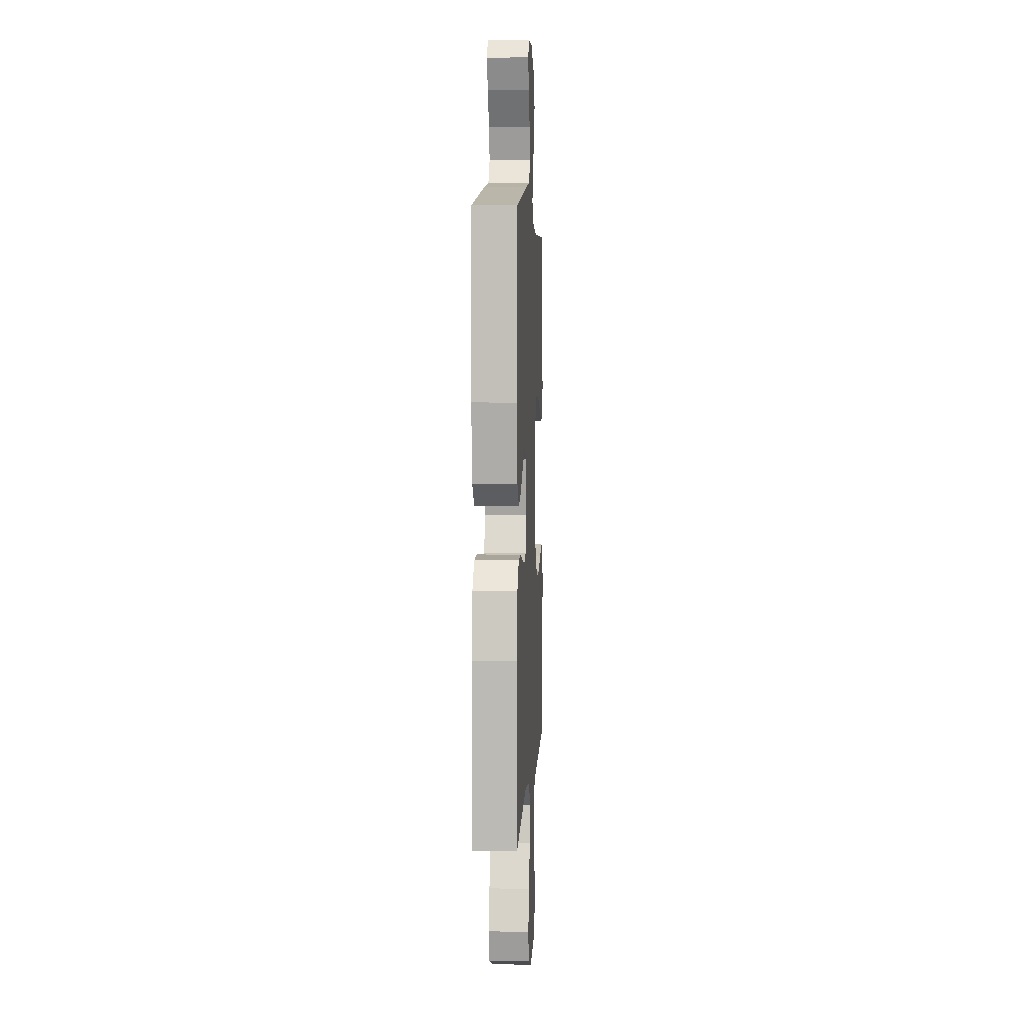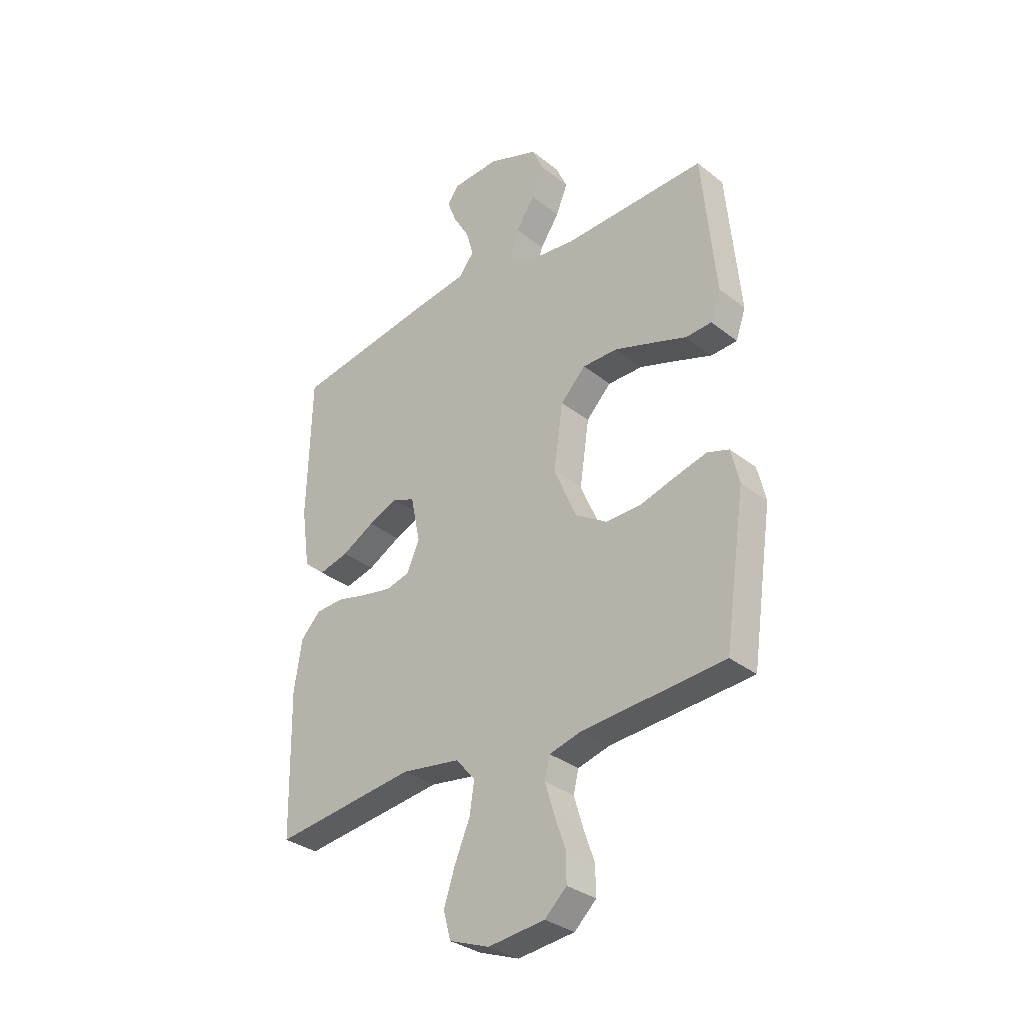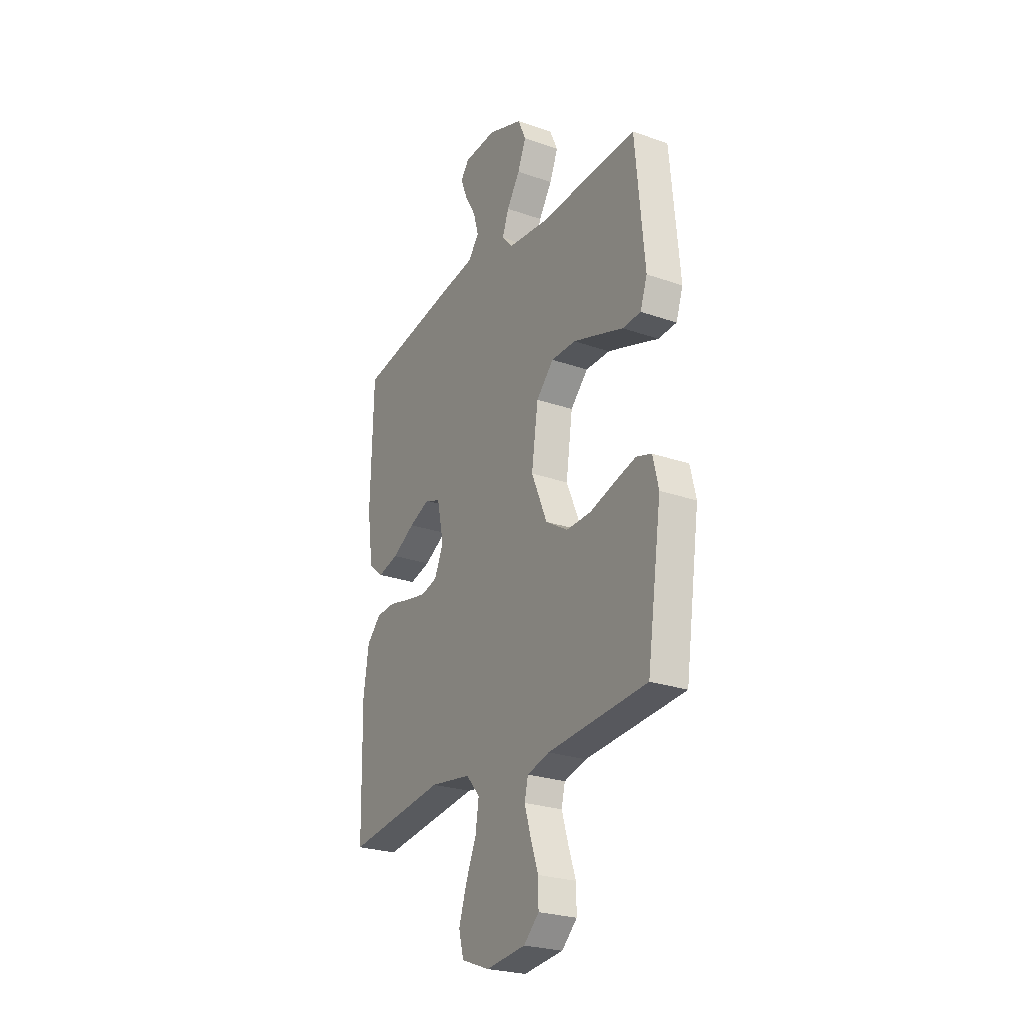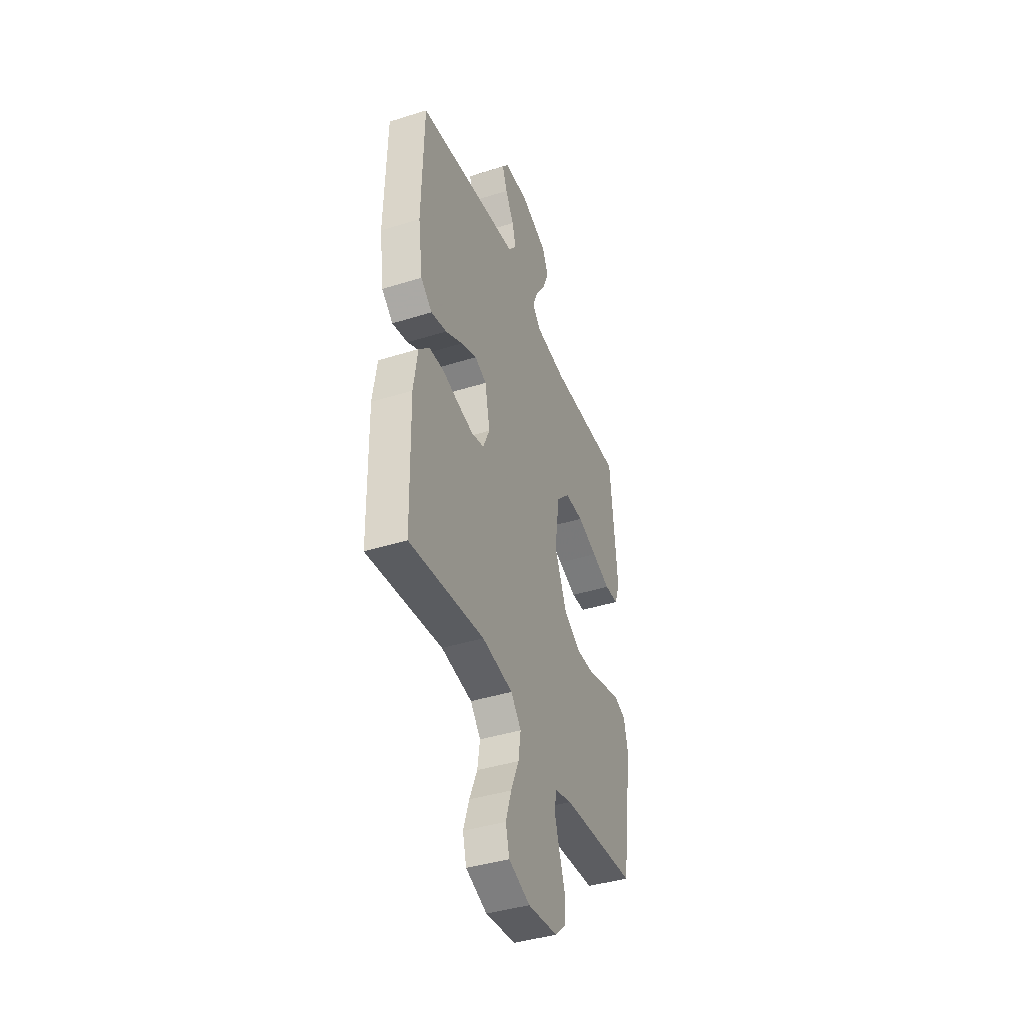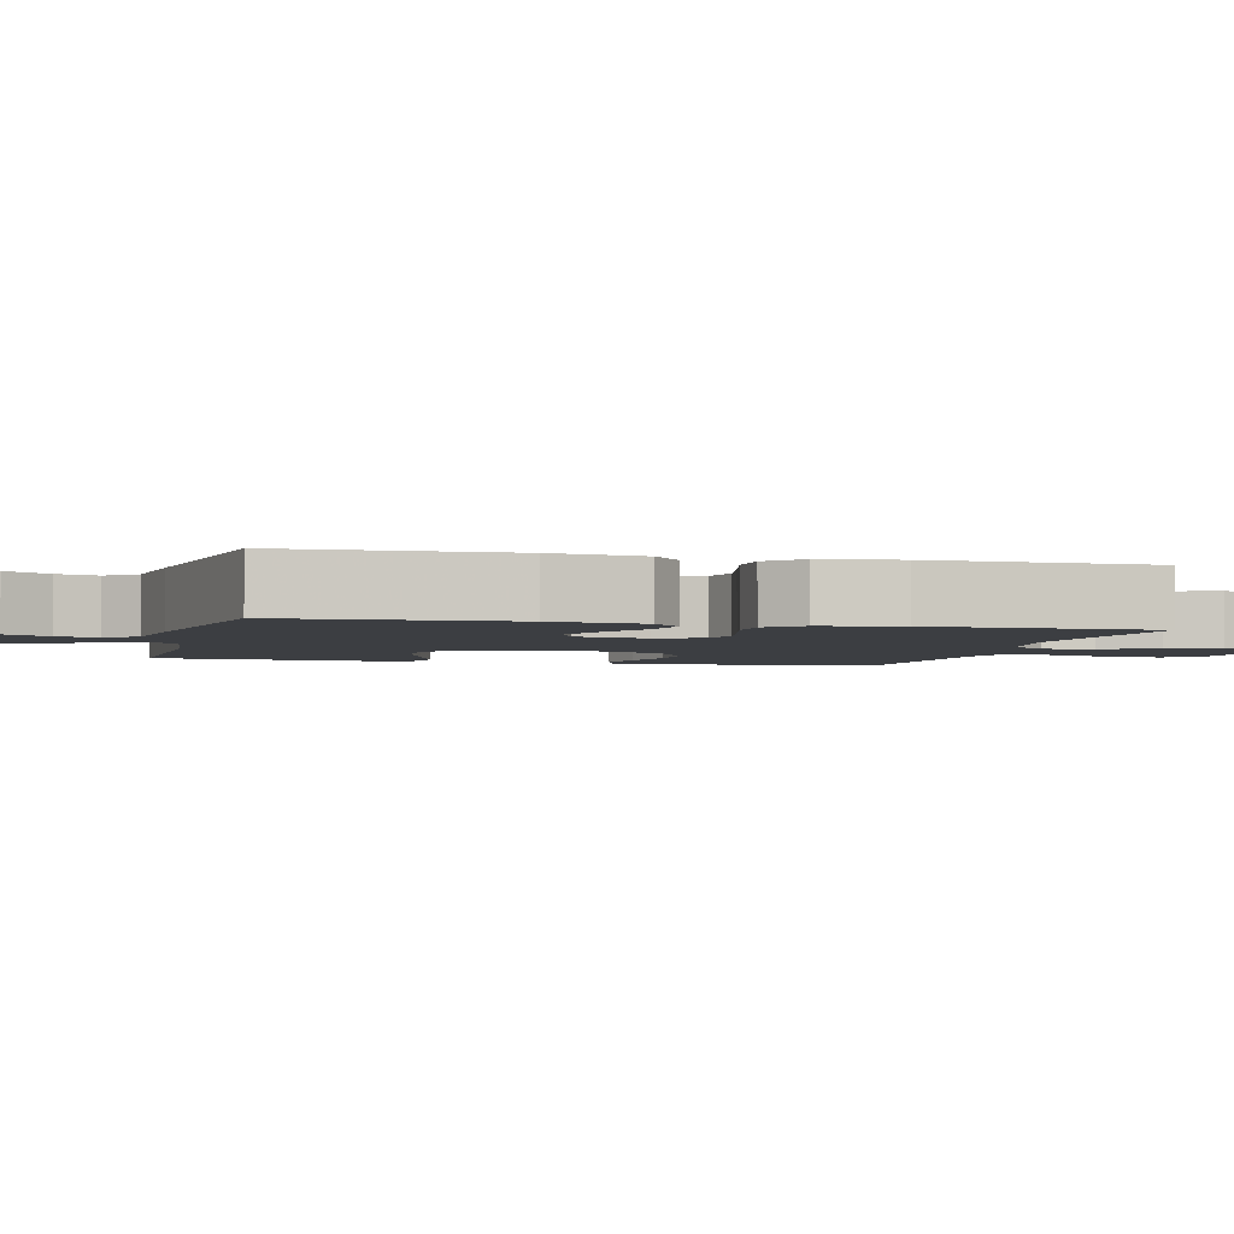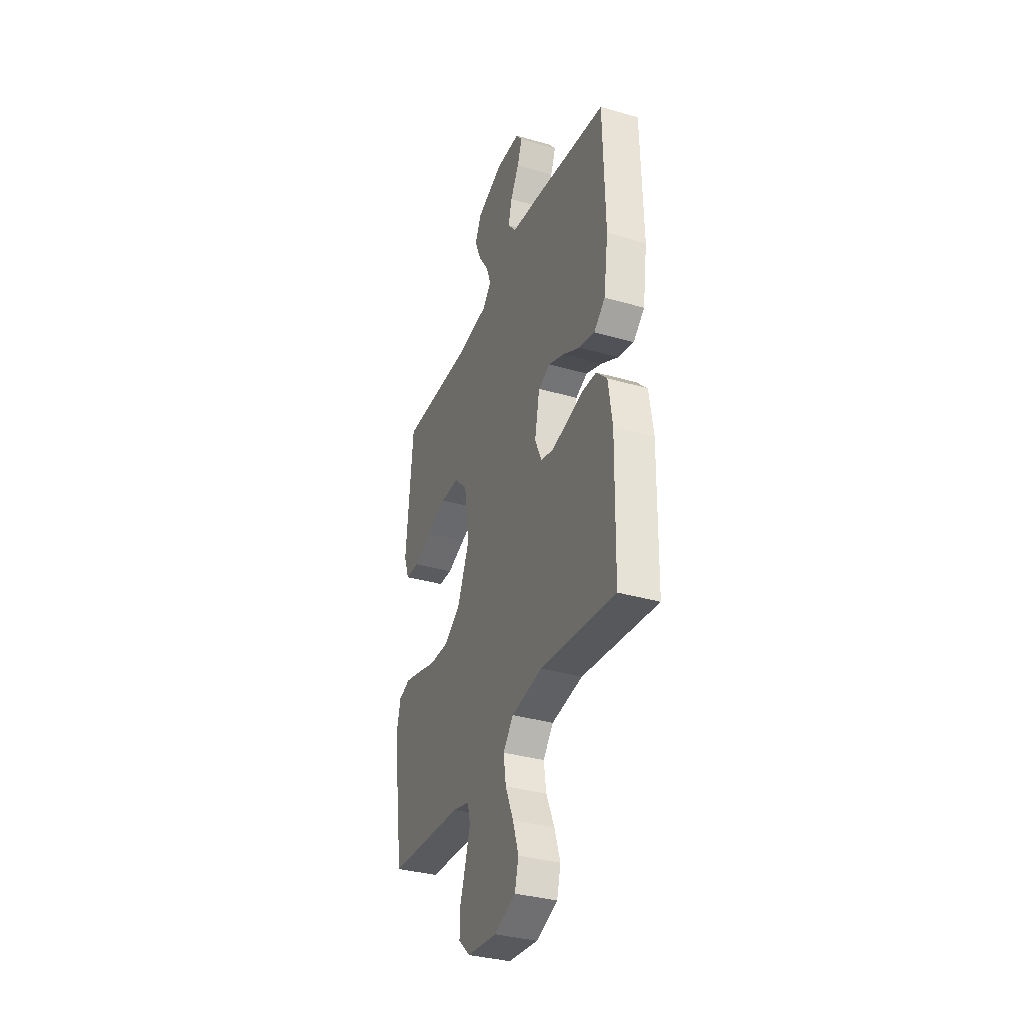
<metadata>
{"format":"obj","ext":"obj","renderer":"f3d","projection":"perspective","resolution":1024,"background":"white","views":[{"elev":4.6,"azim":93.0,"up":"+Z"},{"elev":-32.6,"azim":-137.3,"up":"+Z"},{"elev":-25.4,"azim":-119.4,"up":"+Z"},{"elev":-41.2,"azim":110.9,"up":"+Z"},{"elev":-3.1,"azim":76.2,"up":"+Y"},{"elev":-34.9,"azim":68.9,"up":"+Z"}]}
</metadata>
<code>
v -0.5 0.07 0.5
v -0.2 0.07 0.491
v -0.079 0.07 0.505
v -0.045 0.07 0.542
v -0.065 0.07 0.595
v -0.105 0.07 0.655
v -0.13 0.07 0.716
v -0.106 0.07 0.77
v 0 0.07 0.81
v 0.099 0.07 0.805
v 0.124 0.07 0.772
v 0.104 0.07 0.72
v 0.07 0.07 0.661
v 0.055 0.07 0.606
v 0.088 0.07 0.565
v 0.2 0.07 0.549
v 0.5 0.07 0.5
v 0.508 0.07 0.2
v 0.49 0.07 0.074
v 0.445 0.07 0.036
v 0.382 0.07 0.052
v 0.313 0.07 0.09
v 0.25 0.07 0.116
v 0.203 0.07 0.097
v 0.183 0.07 0
v 0.21 0.07 -0.061
v 0.26 0.07 -0.074
v 0.323 0.07 -0.062
v 0.389 0.07 -0.046
v 0.447 0.07 -0.049
v 0.49 0.07 -0.093
v 0.506 0.07 -0.2
v 0.5 0.07 -0.5
v 0.2 0.07 -0.463
v 0.076 0.07 -0.482
v 0.035 0.07 -0.53
v 0.045 0.07 -0.596
v 0.077 0.07 -0.671
v 0.1 0.07 -0.742
v 0.085 0.07 -0.799
v 0 0.07 -0.831
v -0.119 0.07 -0.818
v -0.165 0.07 -0.775
v -0.164 0.07 -0.715
v -0.141 0.07 -0.648
v -0.122 0.07 -0.585
v -0.133 0.07 -0.54
v -0.2 0.07 -0.522
v -0.5 0.07 -0.5
v -0.544 0.07 -0.2
v -0.527 0.07 -0.128
v -0.481 0.07 -0.113
v -0.416 0.07 -0.13
v -0.341 0.07 -0.152
v -0.266 0.07 -0.154
v -0.199 0.07 -0.112
v -0.151 0.07 0
v -0.171 0.07 0.136
v -0.224 0.07 0.19
v -0.298 0.07 0.19
v -0.378 0.07 0.163
v -0.452 0.07 0.137
v -0.507 0.07 0.14
v -0.528 0.07 0.2
v -0.5 0 0.5
v -0.2 0 0.491
v -0.079 0 0.505
v -0.045 0 0.542
v -0.065 0 0.595
v -0.105 0 0.655
v -0.13 0 0.716
v -0.106 0 0.77
v 0 0 0.81
v 0.099 0 0.805
v 0.124 0 0.772
v 0.104 0 0.72
v 0.07 0 0.661
v 0.055 0 0.606
v 0.088 0 0.565
v 0.2 0 0.549
v 0.5 0 0.5
v 0.508 0 0.2
v 0.49 0 0.074
v 0.445 0 0.036
v 0.382 0 0.052
v 0.313 0 0.09
v 0.25 0 0.116
v 0.203 0 0.097
v 0.183 0 0
v 0.21 0 -0.061
v 0.26 0 -0.074
v 0.323 0 -0.062
v 0.389 0 -0.046
v 0.447 0 -0.049
v 0.49 0 -0.093
v 0.506 0 -0.2
v 0.5 0 -0.5
v 0.2 0 -0.463
v 0.076 0 -0.482
v 0.035 0 -0.53
v 0.045 0 -0.596
v 0.077 0 -0.671
v 0.1 0 -0.742
v 0.085 0 -0.799
v 0 0 -0.831
v -0.119 0 -0.818
v -0.165 0 -0.775
v -0.164 0 -0.715
v -0.141 0 -0.648
v -0.122 0 -0.585
v -0.133 0 -0.54
v -0.2 0 -0.522
v -0.5 0 -0.5
v -0.544 0 -0.2
v -0.527 0 -0.128
v -0.481 0 -0.113
v -0.416 0 -0.13
v -0.341 0 -0.152
v -0.266 0 -0.154
v -0.199 0 -0.112
v -0.151 0 0
v -0.171 0 0.136
v -0.224 0 0.19
v -0.298 0 0.19
v -0.378 0 0.163
v -0.452 0 0.137
v -0.507 0 0.14
v -0.528 0 0.2
f 64 1 2
f 63 64 2
f 62 63 2
f 61 62 2
f 60 61 2 3
f 59 60 3 4
f 58 59 4
f 57 58 4
f 52 53 54
f 51 52 54
f 50 51 54
f 49 50 54
f 48 49 54
f 47 48 54 55
f 43 44 45
f 42 43 45
f 41 42 45
f 40 41 45
f 39 40 45
f 38 39 45
f 37 38 45
f 36 37 45 46
f 35 36 46 47
f 32 33 34
f 31 32 34
f 30 31 34
f 29 30 34
f 28 29 34
f 27 28 34 35
f 47 55 56
f 35 47 56
f 27 35 56
f 26 27 56
f 20 21 22
f 19 20 22
f 18 19 22
f 17 18 22
f 16 17 22
f 15 16 22
f 14 15 22 23
f 11 12 13
f 10 11 13
f 9 10 13
f 8 9 13
f 7 8 13
f 6 7 13
f 5 6 13
f 4 5 13 14
f 14 23 24
f 4 14 24
f 57 4 24
f 25 26 56 57
f 24 25 57
f 66 65 128
f 66 128 127
f 66 127 126
f 66 126 125
f 67 66 125 124
f 68 67 124 123
f 68 123 122
f 68 122 121
f 118 117 116
f 118 116 115
f 118 115 114
f 118 114 113
f 118 113 112
f 119 118 112 111
f 109 108 107
f 109 107 106
f 109 106 105
f 109 105 104
f 109 104 103
f 109 103 102
f 109 102 101
f 110 109 101 100
f 111 110 100 99
f 98 97 96
f 98 96 95
f 98 95 94
f 98 94 93
f 98 93 92
f 99 98 92 91
f 120 119 111
f 120 111 99
f 120 99 91
f 120 91 90
f 86 85 84
f 86 84 83
f 86 83 82
f 86 82 81
f 86 81 80
f 86 80 79
f 87 86 79 78
f 77 76 75
f 77 75 74
f 77 74 73
f 77 73 72
f 77 72 71
f 77 71 70
f 77 70 69
f 78 77 69 68
f 88 87 78
f 88 78 68
f 88 68 121
f 121 120 90 89
f 121 89 88
f 1 65 66 2
f 2 66 67 3
f 3 67 68 4
f 4 68 69 5
f 5 69 70 6
f 6 70 71 7
f 7 71 72 8
f 8 72 73 9
f 9 73 74 10
f 10 74 75 11
f 11 75 76 12
f 12 76 77 13
f 13 77 78 14
f 14 78 79 15
f 15 79 80 16
f 16 80 81 17
f 17 81 82 18
f 18 82 83 19
f 19 83 84 20
f 20 84 85 21
f 21 85 86 22
f 22 86 87 23
f 23 87 88 24
f 24 88 89 25
f 25 89 90 26
f 26 90 91 27
f 27 91 92 28
f 28 92 93 29
f 29 93 94 30
f 30 94 95 31
f 31 95 96 32
f 32 96 97 33
f 33 97 98 34
f 34 98 99 35
f 35 99 100 36
f 36 100 101 37
f 37 101 102 38
f 38 102 103 39
f 39 103 104 40
f 40 104 105 41
f 41 105 106 42
f 42 106 107 43
f 43 107 108 44
f 44 108 109 45
f 45 109 110 46
f 46 110 111 47
f 47 111 112 48
f 48 112 113 49
f 49 113 114 50
f 50 114 115 51
f 51 115 116 52
f 52 116 117 53
f 53 117 118 54
f 54 118 119 55
f 55 119 120 56
f 56 120 121 57
f 57 121 122 58
f 58 122 123 59
f 59 123 124 60
f 60 124 125 61
f 61 125 126 62
f 62 126 127 63
f 63 127 128 64
f 64 128 65 1

</code>
